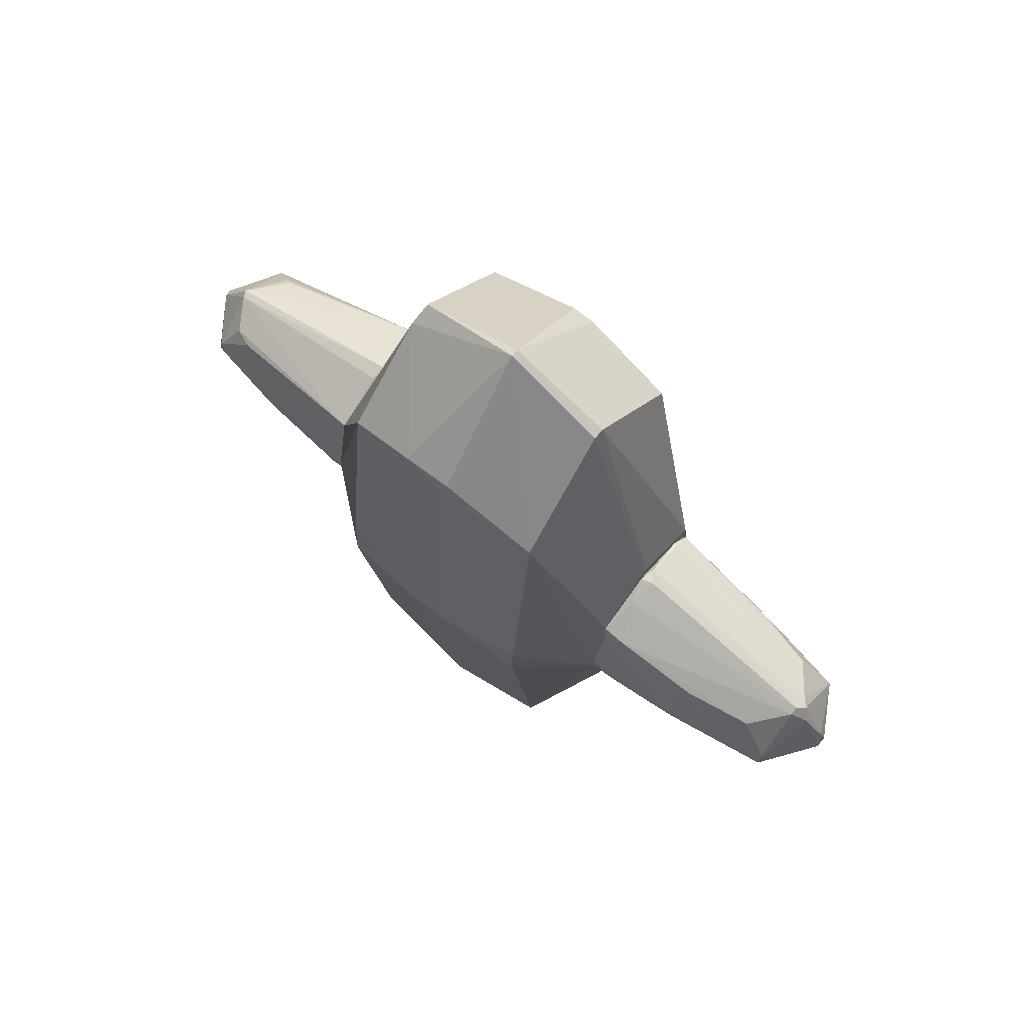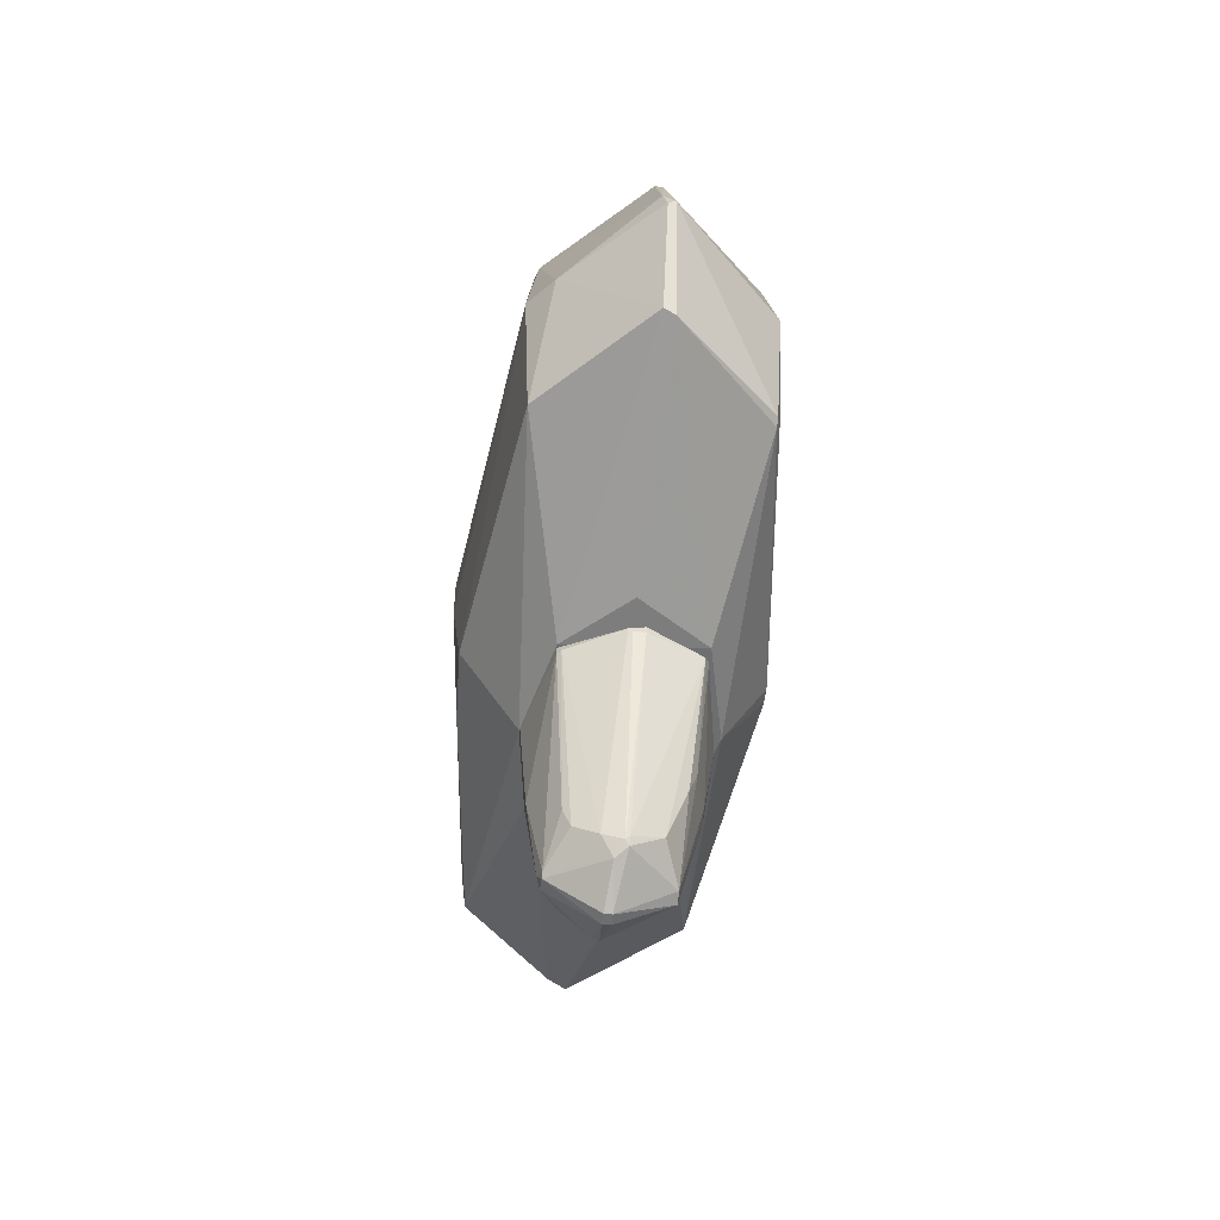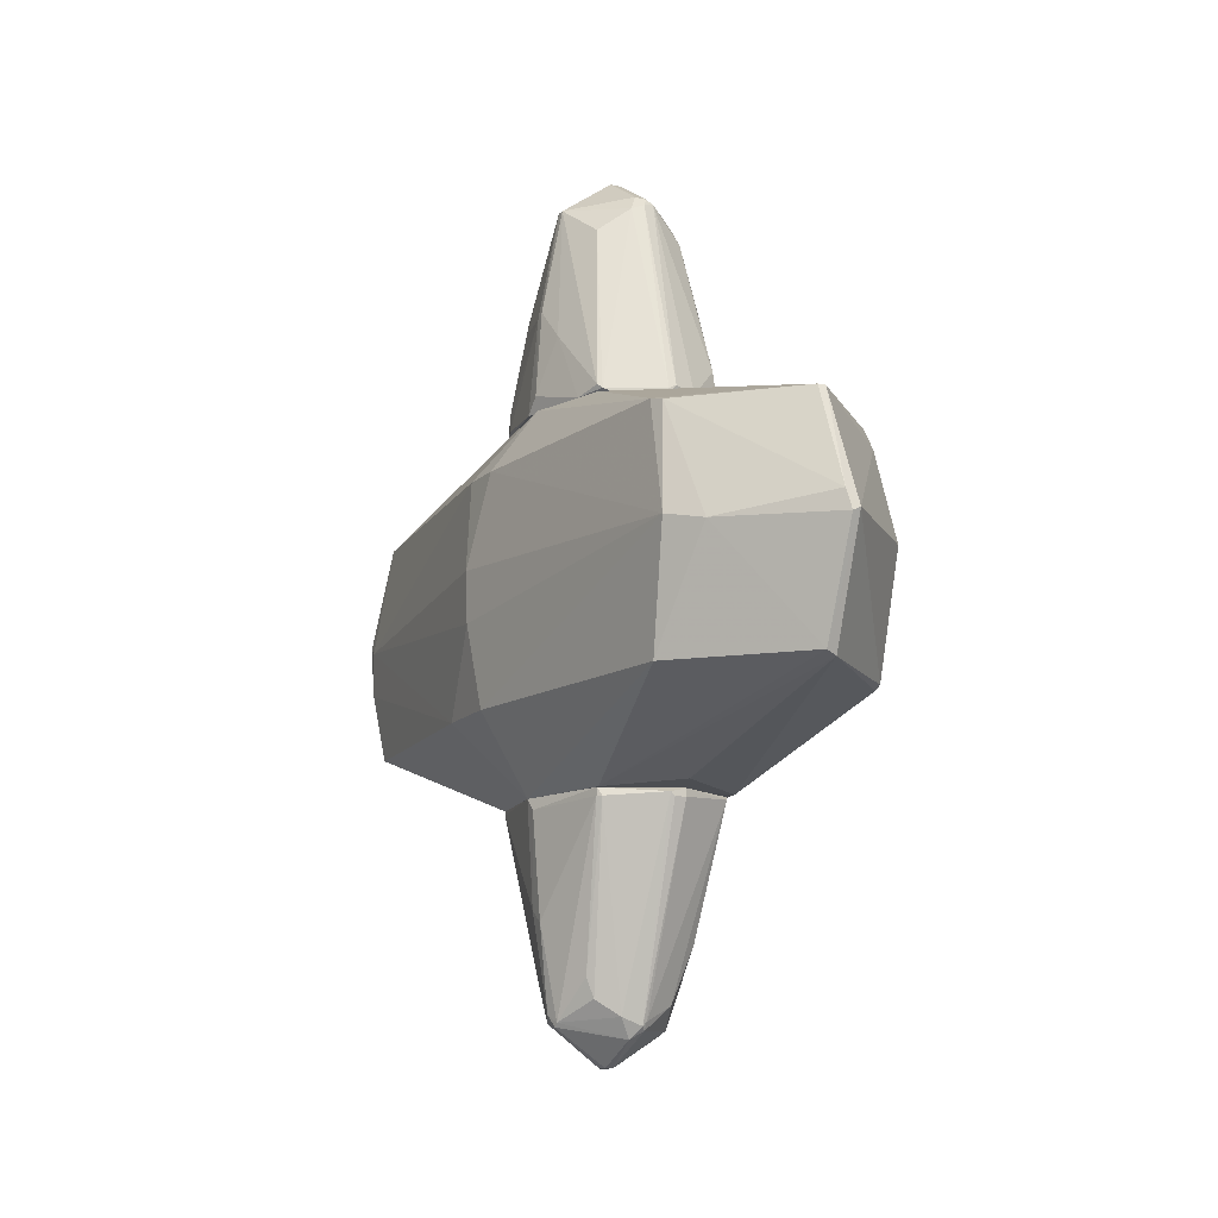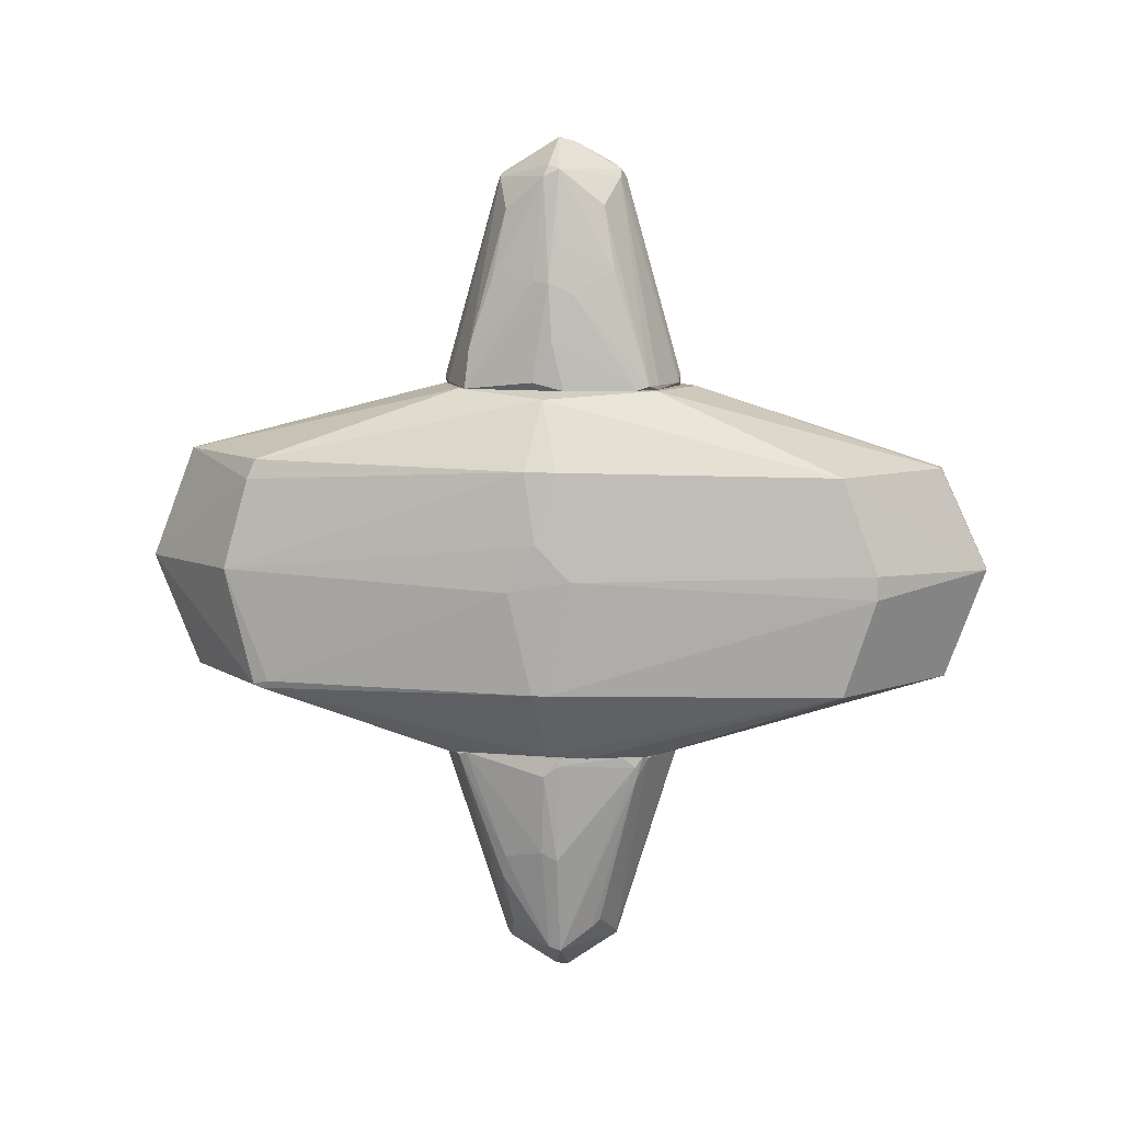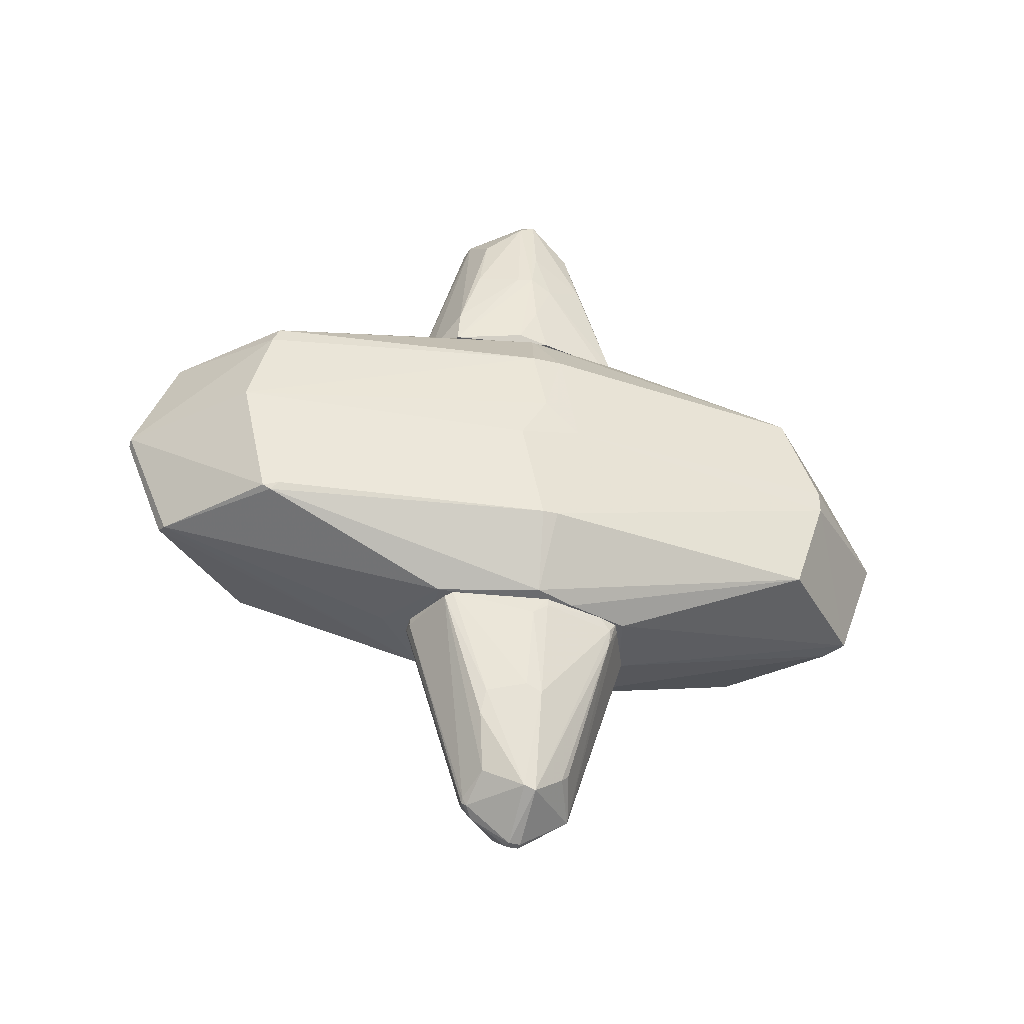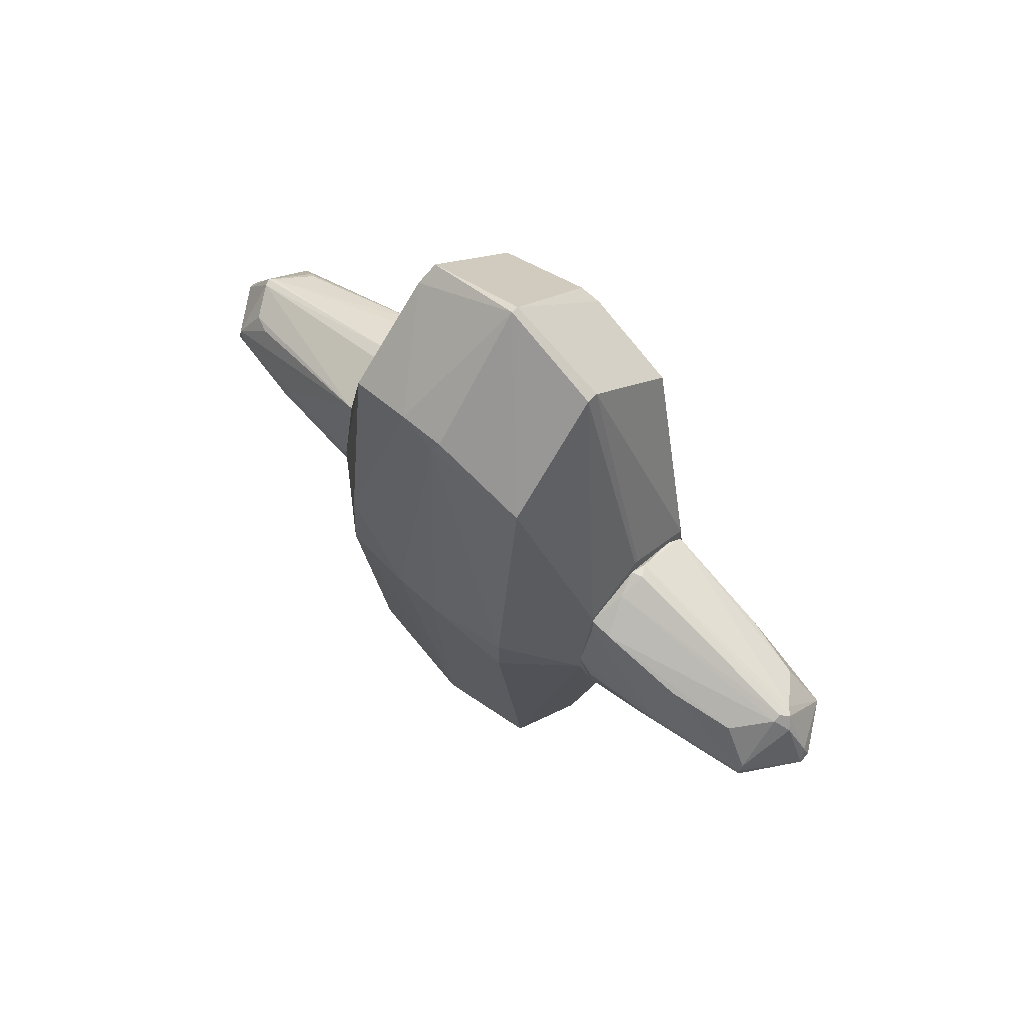
<metadata>
{"format":"obj","ext":"obj","renderer":"f3d","projection":"perspective","resolution":1024,"background":"white","views":[{"elev":69.7,"azim":-50.5,"up":"+Y"},{"elev":-54.5,"azim":-6.8,"up":"+Z"},{"elev":-12.8,"azim":-27.2,"up":"+Z"},{"elev":8.9,"azim":98.5,"up":"+Z"},{"elev":-39.1,"azim":73.7,"up":"+Z"},{"elev":63.5,"azim":-45.7,"up":"+Y"}]}
</metadata>
<code>
o convex_0
v 0.5218 0.5173 -1.31
v 0.02704 -0.8297 -1.365
v 0.1093 -0.8297 -1.365
v -0.05537 0.04999 -3.014
v -0.4677 0.6273 -1.31
v -0.4127 -0.6097 -1.31
v 0.3844 -0.03225 -2.767
v -0.4127 -0.03241 -2.767
v -0.0279 0.4073 -2.767
v 0.5218 -0.6096 -1.31
v 0.02704 -0.3898 -2.767
v 0.02704 0.8473 -1.338
v -0.5778 -0.03241 -1.393
v 0.6318 -0.03225 -1.448
v 0.4668 0.5997 -1.503
v 0.3844 0.04983 -2.795
v -0.3028 0.3248 -2.602
v -0.2753 -0.3072 -2.602
v 0.4119 -0.3622 -2.245
v 0.5493 0.04983 -2.08
v -0.5227 -0.03241 -2.108
v 0.2744 0.3248 -2.574
v -0.4127 0.0774 -2.739
v 0.4943 -0.6646 -1.338
v -0.08296 0.8197 -1.338
v 0.6318 0.0774 -1.31
v -0.4127 -0.6097 -1.365
v -0.000434 -0.03241 -3.014
v -0.5778 0.04999 -1.31
v 0.5493 -0.05967 -2.025
v 0.2744 -0.3072 -2.63
v -0.08296 0.4073 -2.739
v -0.5227 0.0774 -2.025
v 0.1093 -0.8297 -1.31
v 0.4668 0.6547 -1.31
v -0.1104 -0.3622 -2.712
v -0.4677 0.6273 -1.338
v -0.3852 -0.6372 -1.365
v -0.0279 -0.3072 -2.849
v 0.4668 -0.3348 -2.08
v 0.05439 -0.3622 -2.794
v -0.4127 -0.05983 -2.739
v -0.000434 0.8473 -1.31
v -0.000434 0.04999 -3.014
v -0.05537 -0.03241 -3.014
v -0.3578 0.3248 -2.465
v -0.3303 -0.3072 -2.465
v -0.000434 -0.8297 -1.338
v 0.4119 0.6821 -1.338
v 0.4943 0.5997 -1.393
v 0.3019 0.2698 -2.63
v -0.4402 0.02241 -2.684
v -0.000434 0.4073 -2.739
v 0.6318 0.0774 -1.365
v 0.05439 -0.3898 -2.739
f 11 41 55
f 3 2 11
f 7 16 20
f 4 8 23
f 1 10 26
f 10 14 26
f 6 13 27
f 13 21 27
f 16 7 28
f 6 10 29
f 13 6 29
f 14 10 30
f 20 14 30
f 7 20 30
f 7 19 31
f 19 24 31
f 9 4 32
f 12 9 32
f 4 23 32
f 23 17 32
f 25 12 32
f 21 13 33
f 13 29 33
f 2 3 34
f 10 6 34
f 3 24 34
f 24 10 34
f 10 1 35
f 5 29 35
f 29 10 35
f 5 25 37
f 29 5 37
f 32 17 37
f 25 32 37
f 33 29 37
f 6 27 38
f 18 36 38
f 11 36 39
f 19 7 40
f 10 24 40
f 24 19 40
f 30 10 40
f 7 30 40
f 28 7 41
f 7 31 41
f 39 28 41
f 11 39 41
f 27 21 42
f 36 18 42
f 8 39 42
f 39 36 42
f 25 5 43
f 12 25 43
f 5 35 43
f 35 12 43
f 4 9 44
f 9 16 44
f 28 4 44
f 16 28 44
f 8 4 45
f 4 28 45
f 39 8 45
f 28 39 45
f 17 23 46
f 37 17 46
f 23 37 46
f 38 27 47
f 18 38 47
f 42 18 47
f 27 42 47
f 11 2 48
f 2 34 48
f 34 6 48
f 36 11 48
f 6 38 48
f 38 36 48
f 12 35 49
f 35 15 49
f 16 15 50
f 20 16 50
f 35 1 50
f 15 35 50
f 16 9 51
f 15 16 51
f 22 15 51
f 23 8 52
f 21 33 52
f 37 23 52
f 33 37 52
f 8 42 52
f 42 21 52
f 9 12 53
f 15 22 53
f 12 49 53
f 49 15 53
f 51 9 53
f 22 51 53
f 14 20 54
f 1 26 54
f 26 14 54
f 20 50 54
f 50 1 54
f 3 11 55
f 24 3 55
f 31 24 55
f 41 31 55
o convex_1
v 0.02698 -1.021 -1.282
v -0.000472 0.9571 1.274
v -0.02792 0.9571 1.274
v -0.000472 2.744 -0.76
v -1.045 -0.004959 -0.2102
v 0.7142 -2.121 0.6416
v 0.7967 2.276 -0.1005
v -0.7151 -2.066 0.7789
v -0.7426 2.001 0.7516
v 0.7416 -2.039 -0.8425
v -0.02792 -2.726 -0.7876
v -0.77 2.029 -0.7876
v 0.6042 0.2697 -1.31
v -0.7426 -1.984 -0.7876
v 0.9616 0.1046 0.7516
v 0.05442 2.689 0.724
v -0.5777 0.04951 -1.31
v 0.9891 -0.05942 -0.7876
v 0.4667 -0.6639 1.274
v -0.000472 -2.726 0.7789
v -0.5777 -0.05942 1.274
v 0.7693 2.029 0.724
v -0.9626 -0.1695 0.7789
v -0.02792 -3.029 -0.04532
v 0.7416 2.056 -0.7876
v -0.02792 3.019 0.009304
v -0.99 -0.1145 -0.7876
v -0.7977 -2.204 0.03662
v 0.7693 -2.287 0.009304
v 0.4942 0.7368 1.274
v -0.02792 0.847 -1.31
v -0.7977 2.249 0.06419
v -0.4128 -0.6366 1.274
v 1.017 -0.03219 0.2566
v 0.5218 -0.7189 -1.31
v -0.4128 -0.6366 -1.31
v 0.4667 0.7096 -1.31
v 0.6593 -0.03219 1.219
v 0.6867 -2.066 0.7789
v -0.4677 0.6267 -1.31
v -1.045 0.02227 0.1466
v -0.4677 0.654 1.274
v 0.6867 -0.004959 -1.282
v 0.02698 -3.029 -0.01801
v 0.05442 -2.698 -0.8149
v 1.017 0.2147 0.009304
v 0.02698 3.019 0.009304
v 0.02698 -0.8563 1.274
v -0.9626 0.1318 0.7789
v 0.9616 -0.1145 0.7516
v -0.02792 2.689 0.724
v -0.7426 -1.956 0.8065
v 1.017 -0.2246 -0.07264
v 0.7416 -2.094 -0.8149
v -0.8251 2.139 0.009052
v -0.9626 0.4071 -0.7876
v -0.1379 2.634 -0.7876
v -0.6326 -2.423 -0.01801
v -0.05537 -2.726 0.7789
v 0.7967 2.276 0.06444
v 0.9891 0.0501 -0.7876
v -0.7977 2.194 -0.2927
v -0.05537 -3.001 0.09175
v 0.7693 -1.984 -0.7876
f 84 109 119
f 58 57 71
f 57 58 74
f 74 58 76
f 59 62 80
f 72 69 82
f 60 82 83
f 82 69 83
f 71 57 85
f 57 74 85
f 77 71 85
f 68 72 86
f 64 81 87
f 74 76 88
f 72 68 90
f 66 69 91
f 69 72 91
f 90 56 91
f 72 90 91
f 59 80 92
f 80 68 92
f 86 59 92
f 68 86 92
f 70 77 93
f 85 74 93
f 77 85 93
f 75 61 94
f 74 75 94
f 93 74 94
f 72 67 95
f 86 72 95
f 60 83 96
f 83 78 96
f 76 58 97
f 64 76 97
f 73 65 98
f 68 80 98
f 65 90 98
f 90 68 98
f 61 75 99
f 79 66 99
f 84 61 99
f 56 90 100
f 90 65 100
f 91 56 100
f 66 91 100
f 99 66 100
f 77 70 101
f 70 89 101
f 62 59 102
f 71 77 102
f 59 81 102
f 81 71 102
f 75 74 103
f 74 88 103
f 76 64 104
f 78 76 104
f 96 78 104
f 61 84 105
f 89 70 105
f 84 89 105
f 70 93 105
f 94 61 105
f 93 94 105
f 58 71 106
f 81 64 106
f 71 81 106
f 97 58 106
f 64 97 106
f 76 78 107
f 78 83 107
f 83 63 107
f 88 76 107
f 89 84 108
f 101 89 108
f 84 99 109
f 100 65 109
f 99 100 109
f 64 87 110
f 60 96 110
f 104 64 110
f 96 104 110
f 67 72 111
f 82 60 111
f 72 82 111
f 60 110 111
f 81 59 112
f 59 86 112
f 95 67 112
f 86 95 112
f 69 66 113
f 66 79 113
f 63 83 113
f 83 69 113
f 75 103 114
f 103 88 114
f 107 63 114
f 88 107 114
f 101 62 115
f 77 101 115
f 62 102 115
f 102 77 115
f 80 62 116
f 73 98 116
f 98 80 116
f 62 101 116
f 108 73 116
f 101 108 116
f 87 81 117
f 110 87 117
f 67 111 117
f 111 110 117
f 81 112 117
f 112 67 117
f 99 75 118
f 79 99 118
f 113 79 118
f 63 113 118
f 75 114 118
f 114 63 118
f 65 73 119
f 73 108 119
f 108 84 119
f 109 65 119
o convex_2
v 0.5217 0.04983 2.319
v -0.00048 -0.8297 1.274
v -0.3303 -0.6647 1.274
v 0.3568 0.7371 1.274
v -0.3852 0.02241 2.731
v -0.4677 0.6273 1.274
v 0.05448 0.4348 2.786
v 0.05448 -0.4172 2.758
v 0.4943 -0.6096 1.274
v -0.5777 -0.03241 1.384
v 0.4393 0.04983 2.786
v 0.6042 0.105 1.274
v -0.0279 0.8473 1.357
v -0.00048 -0.004838 3.006
v 0.4668 0.6821 1.302
v -0.3028 0.3524 2.511
v -0.2752 -0.3348 2.511
v 0.3568 -0.3346 2.511
v -0.4128 -0.6097 1.329
v 0.3568 0.3522 2.539
v -0.5227 -0.004838 1.989
v 0.5768 -0.004674 2.017
v 0.2194 -0.7747 1.302
v -0.4677 0.5997 1.439
v -0.05544 0.4348 2.731
v -0.5777 0.0774 1.274
v -0.3852 -0.03241 2.731
v -0.05544 -0.4172 2.676
v 0.4668 -0.5822 1.549
v 0.4393 -0.05983 2.731
v 0.6042 -0.1147 1.329
v 0.08191 -0.004838 3.006
v 0.1093 -0.4172 2.731
v 0.4393 0.4348 2.099
v -0.4402 0.4073 1.961
v 0.05448 0.8473 1.302
v 0.05448 -0.8297 1.329
v 0.1093 0.4348 2.731
v 0.5493 0.1598 1.934
v -0.00048 0.3524 2.841
v -0.5227 0.04999 1.961
v -0.2203 0.7647 1.329
v -0.05544 0.8473 1.274
v -0.00048 -0.8297 1.302
v 0.3844 -0.03225 2.813
v -0.00048 -0.3622 2.786
v -0.4953 -0.1974 1.769
v -0.4677 -0.4448 1.274
v 0.02694 -0.4448 2.703
v 0.3568 0.7371 1.302
v 0.5493 -0.1147 2.017
v -0.3852 -0.6372 1.302
v 0.4943 0.5997 1.274
v 0.05448 0.105 2.978
v -0.00048 0.4623 2.731
v 0.6042 0.02225 1.604
v 0.4393 -0.4172 2.044
v -0.3577 0.0774 2.731
v -0.4953 0.5447 1.302
v -0.4128 0.4348 2.044
f 143 154 179
f 121 122 128
f 128 123 131
f 120 130 141
f 121 128 142
f 143 135 144
f 125 123 145
f 123 128 145
f 133 124 146
f 138 136 146
f 124 140 146
f 146 136 147
f 142 128 148
f 141 130 149
f 128 131 150
f 141 128 150
f 133 127 151
f 148 137 152
f 142 148 152
f 137 149 152
f 151 127 152
f 130 120 153
f 139 130 153
f 134 139 153
f 121 142 156
f 142 152 156
f 126 130 157
f 130 139 157
f 139 134 157
f 155 126 157
f 120 141 158
f 153 120 158
f 134 153 158
f 140 124 160
f 129 140 160
f 145 129 160
f 124 154 160
f 154 143 160
f 125 143 161
f 143 144 161
f 123 125 162
f 155 123 162
f 132 155 162
f 125 161 162
f 161 132 162
f 122 121 163
f 121 156 163
f 149 130 164
f 130 151 164
f 152 149 164
f 151 152 164
f 127 133 165
f 133 146 165
f 146 147 165
f 140 129 166
f 138 146 166
f 146 140 166
f 128 122 167
f 145 128 167
f 129 145 167
f 166 129 167
f 138 166 167
f 152 127 168
f 156 152 168
f 147 163 168
f 163 156 168
f 127 165 168
f 165 147 168
f 134 123 169
f 123 155 169
f 157 134 169
f 155 157 169
f 128 141 170
f 148 128 170
f 141 149 170
f 136 138 171
f 147 136 171
f 122 163 171
f 163 147 171
f 167 122 171
f 138 167 171
f 131 123 172
f 123 134 172
f 134 158 172
f 130 126 173
f 151 130 173
f 133 151 173
f 159 133 173
f 126 159 173
f 126 155 174
f 155 132 174
f 159 126 174
f 144 159 174
f 132 161 174
f 161 144 174
f 150 131 175
f 141 150 175
f 158 141 175
f 131 172 175
f 172 158 175
f 137 148 176
f 149 137 176
f 148 170 176
f 170 149 176
f 124 133 177
f 135 124 177
f 144 135 177
f 133 159 177
f 159 144 177
f 143 125 178
f 125 145 178
f 145 160 178
f 160 143 178
f 124 135 179
f 135 143 179
f 154 124 179

</code>
